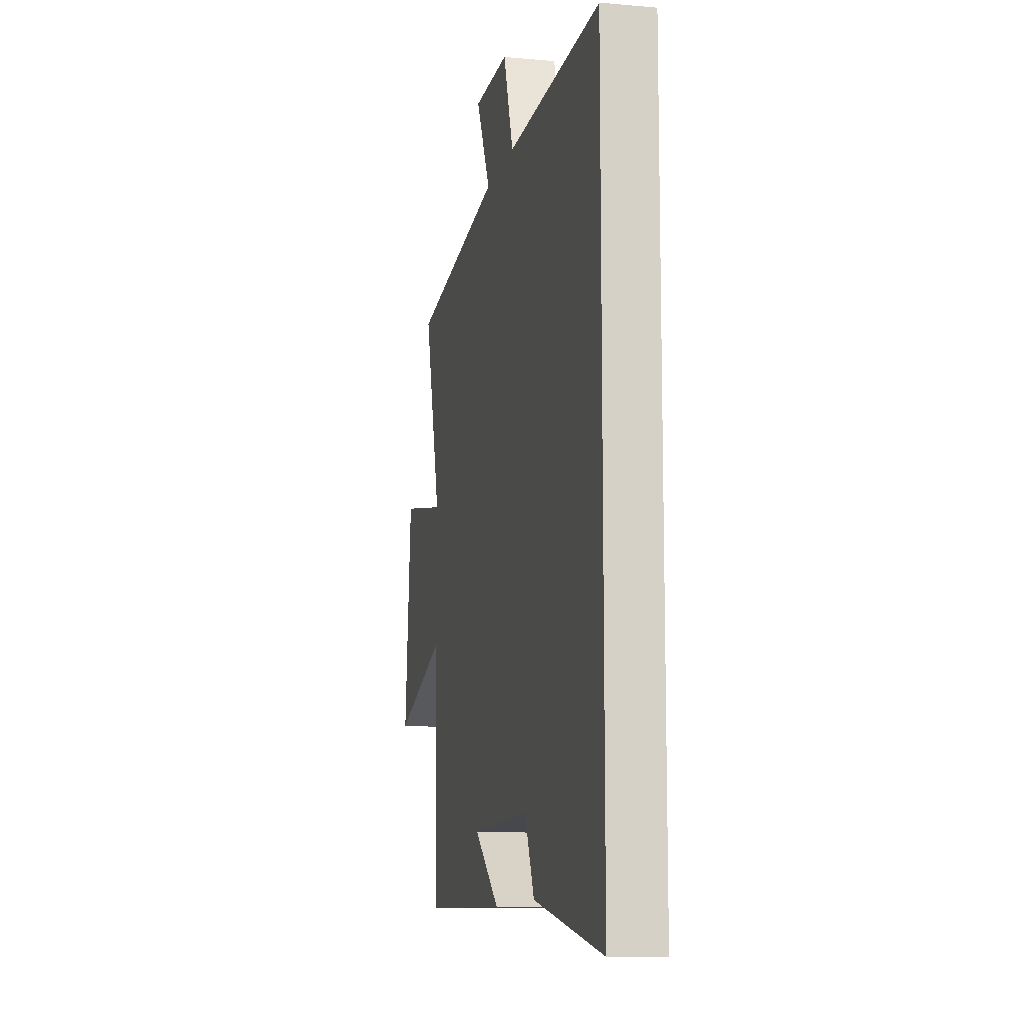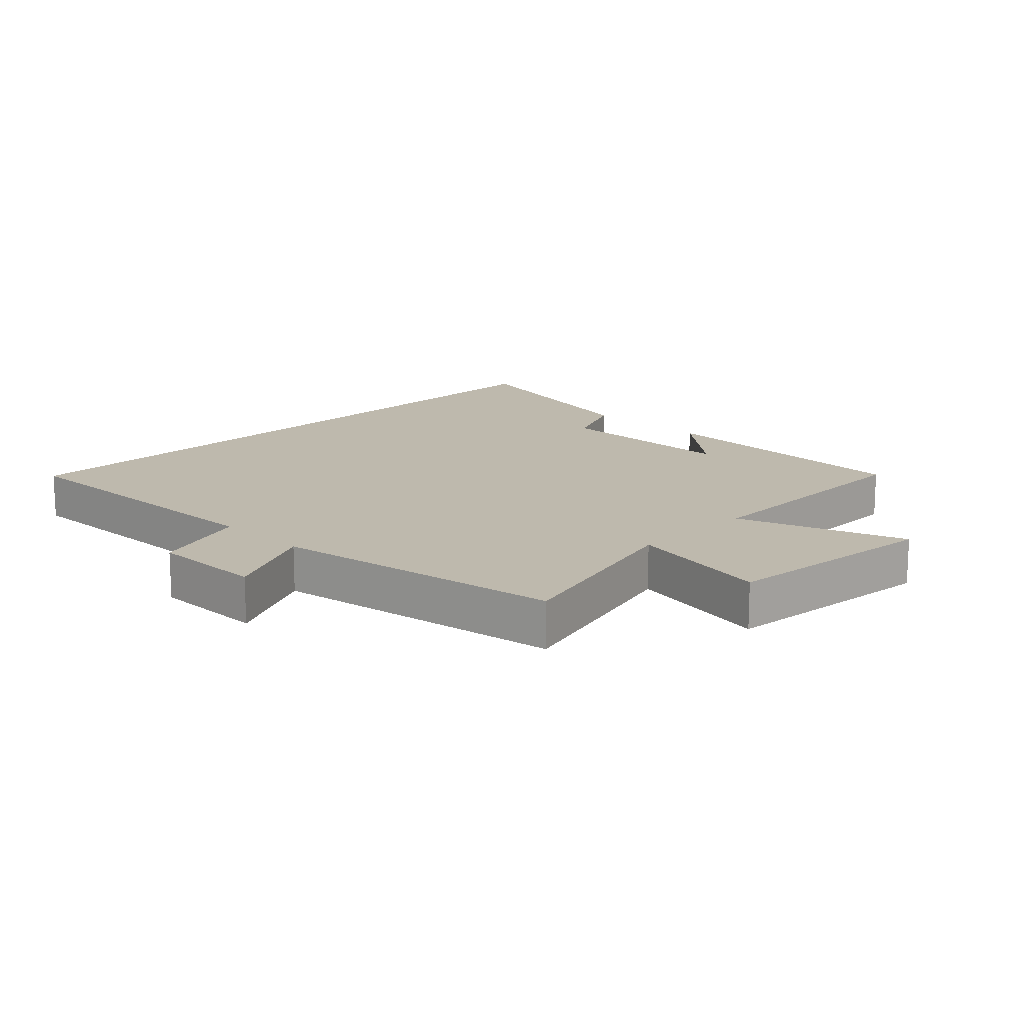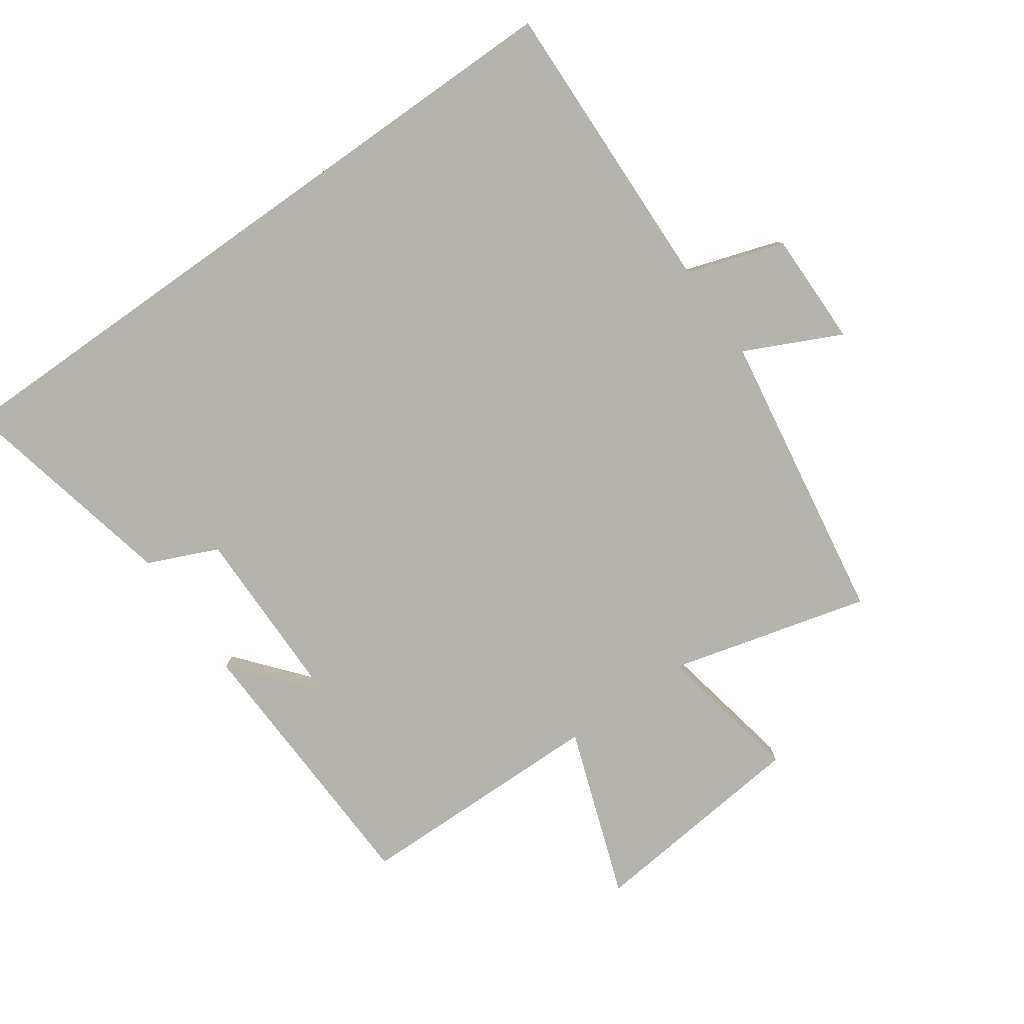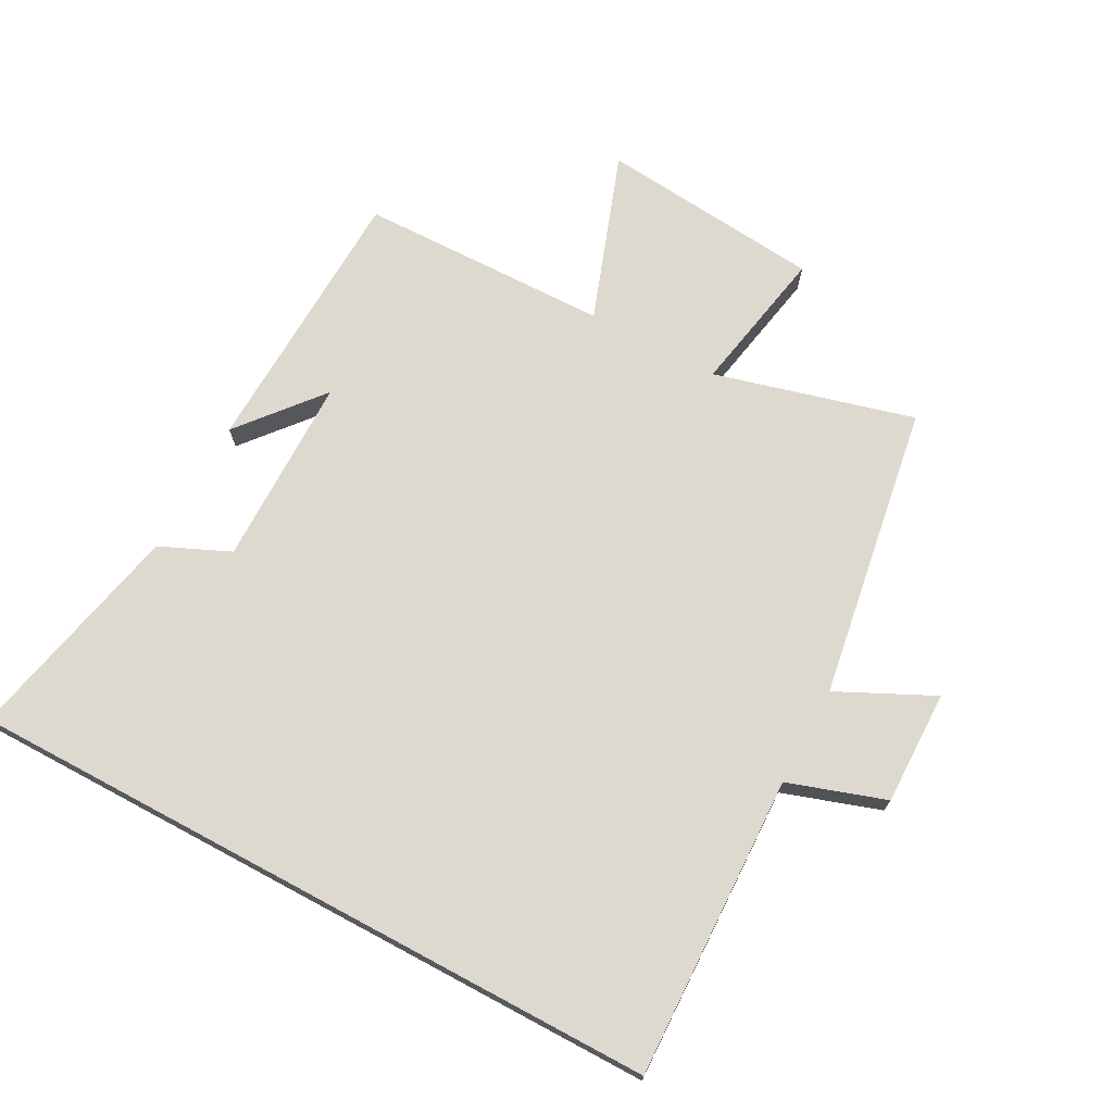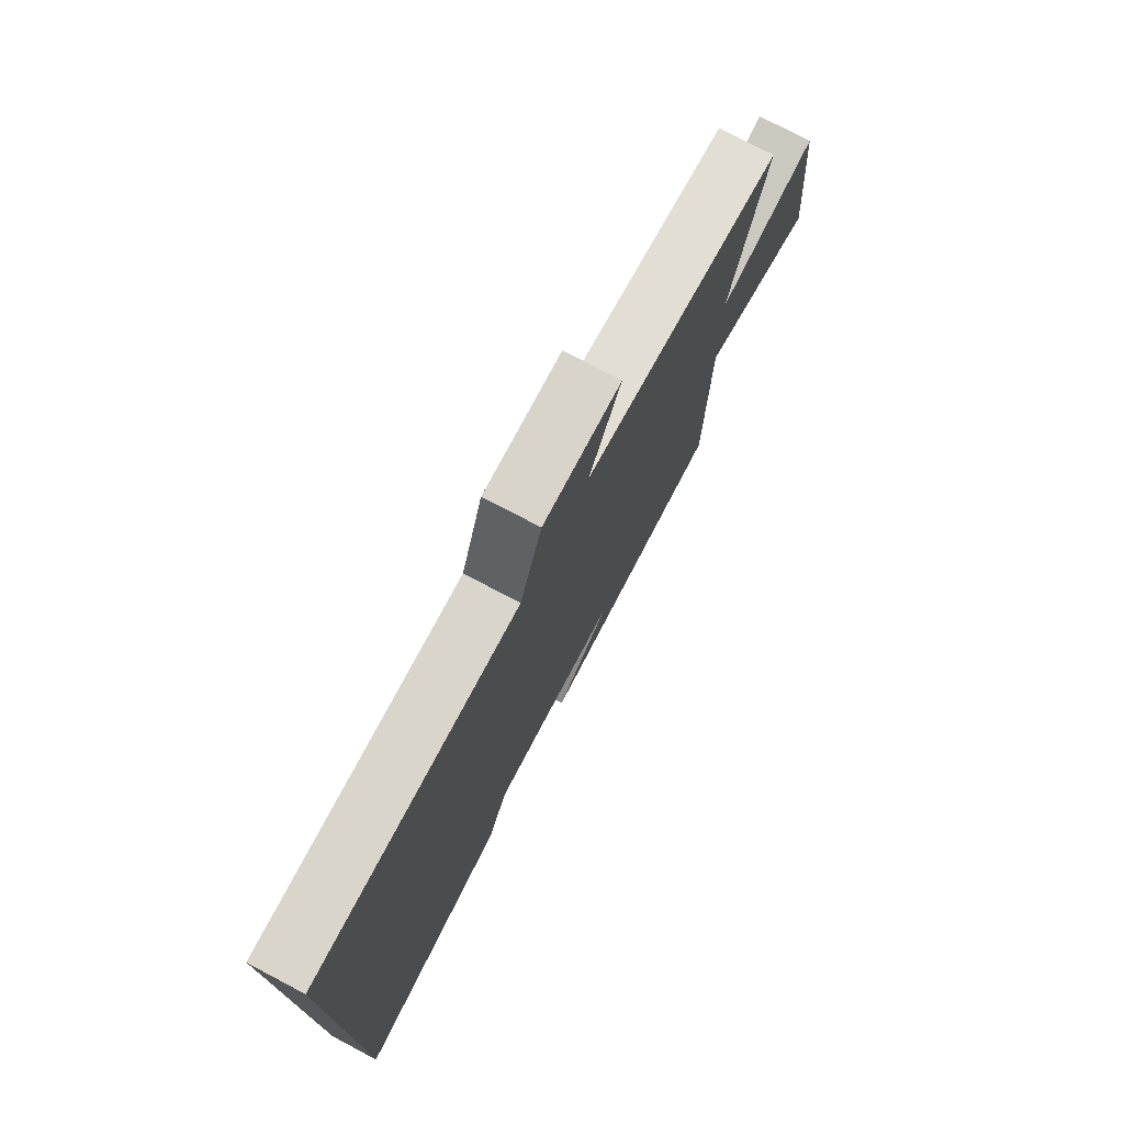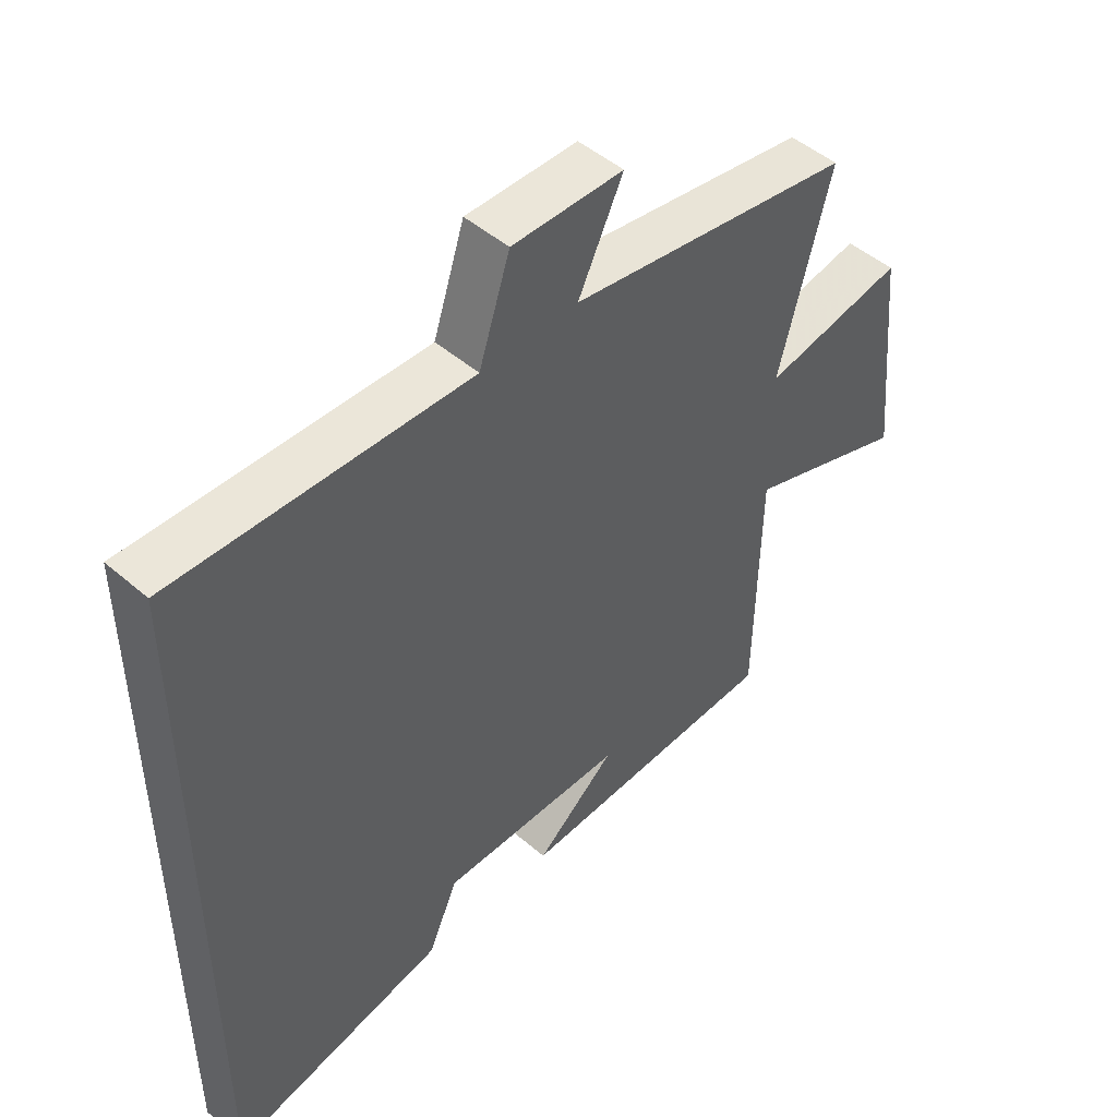
<metadata>
{"format":"obj","ext":"obj","renderer":"f3d","projection":"perspective","resolution":1024,"background":"white","views":[{"elev":-11.4,"azim":-102.4,"up":"+Z"},{"elev":15.3,"azim":44.8,"up":"+Y"},{"elev":-80.0,"azim":-54.7,"up":"+Y"},{"elev":71.4,"azim":-61.8,"up":"+Y"},{"elev":76.2,"azim":-62.2,"up":"+Z"},{"elev":48.3,"azim":-46.1,"up":"+Z"}]}
</metadata>
<code>
v -0.5 0.07 -0.576
v -0.5 0.07 0.515
v -0.03 0.07 0.5
v 0.02 0.07 0.651
v 0.198 0.07 0.649
v 0.126 0.07 0.5
v 0.583 0.07 0.426
v 0.5 0.07 0.116
v 0.728 0.07 0.159
v 0.762 0.07 -0.187
v 0.5 0.07 -0.094
v 0.493 0.07 -0.484
v 0.064 0.07 -0.5
v 0.192 0.07 -0.394
v -0.104 0.07 -0.392
v -0.152 0.07 -0.5
v -0.5 0 -0.576
v -0.5 0 0.515
v -0.03 0 0.5
v 0.02 0 0.651
v 0.198 0 0.649
v 0.126 0 0.5
v 0.583 0 0.426
v 0.5 0 0.116
v 0.728 0 0.159
v 0.762 0 -0.187
v 0.5 0 -0.094
v 0.493 0 -0.484
v 0.064 0 -0.5
v 0.192 0 -0.394
v -0.104 0 -0.392
v -0.152 0 -0.5
f 1 2 3
f 16 1 3
f 15 16 3
f 14 15 3 4
f 12 13 14
f 11 12 14 4
f 8 9 10 11
f 6 7 8
f 6 8 11
f 4 5 6
f 4 6 11
f 19 18 17
f 19 17 32
f 19 32 31
f 20 19 31 30
f 30 29 28
f 20 30 28 27
f 27 26 25 24
f 24 23 22
f 27 24 22
f 22 21 20
f 27 22 20
f 1 17 18 2
f 2 18 19 3
f 3 19 20 4
f 4 20 21 5
f 5 21 22 6
f 6 22 23 7
f 7 23 24 8
f 8 24 25 9
f 9 25 26 10
f 10 26 27 11
f 11 27 28 12
f 12 28 29 13
f 13 29 30 14
f 14 30 31 15
f 15 31 32 16
f 16 32 17 1

</code>
